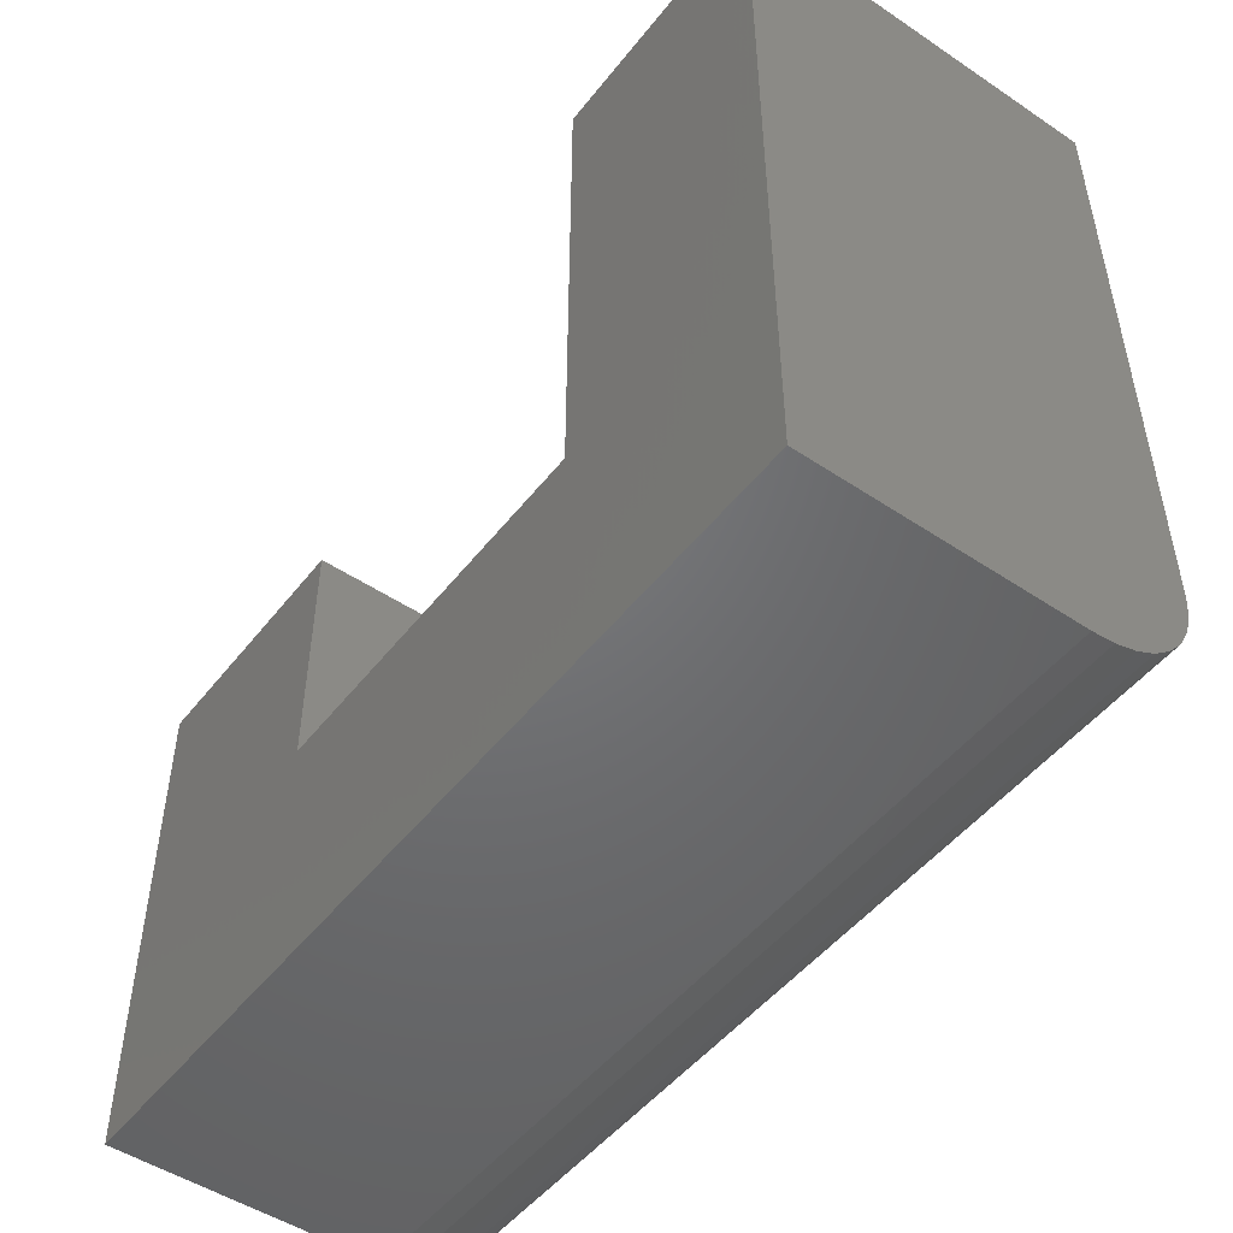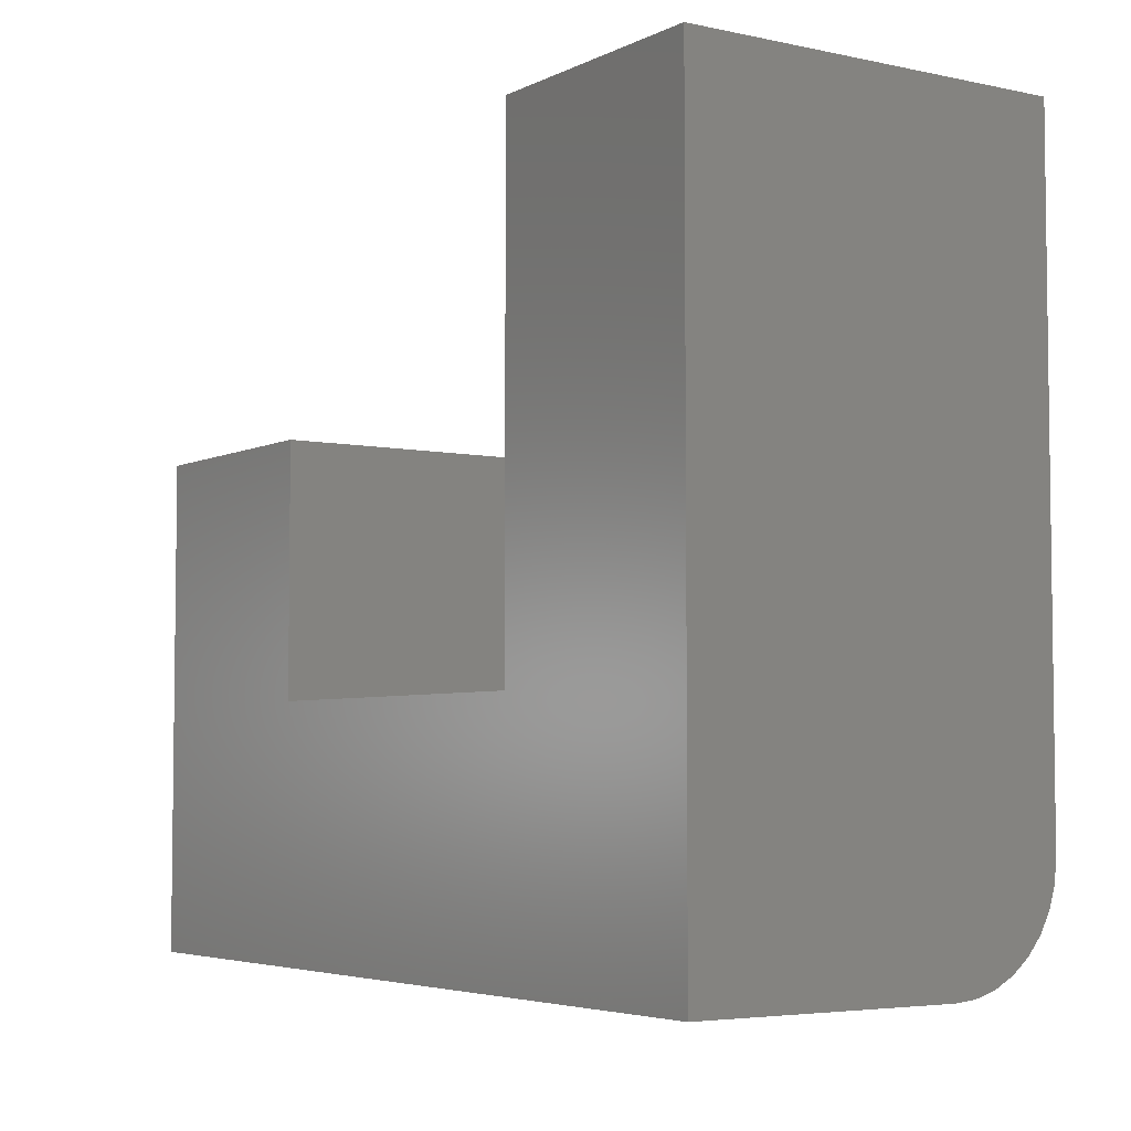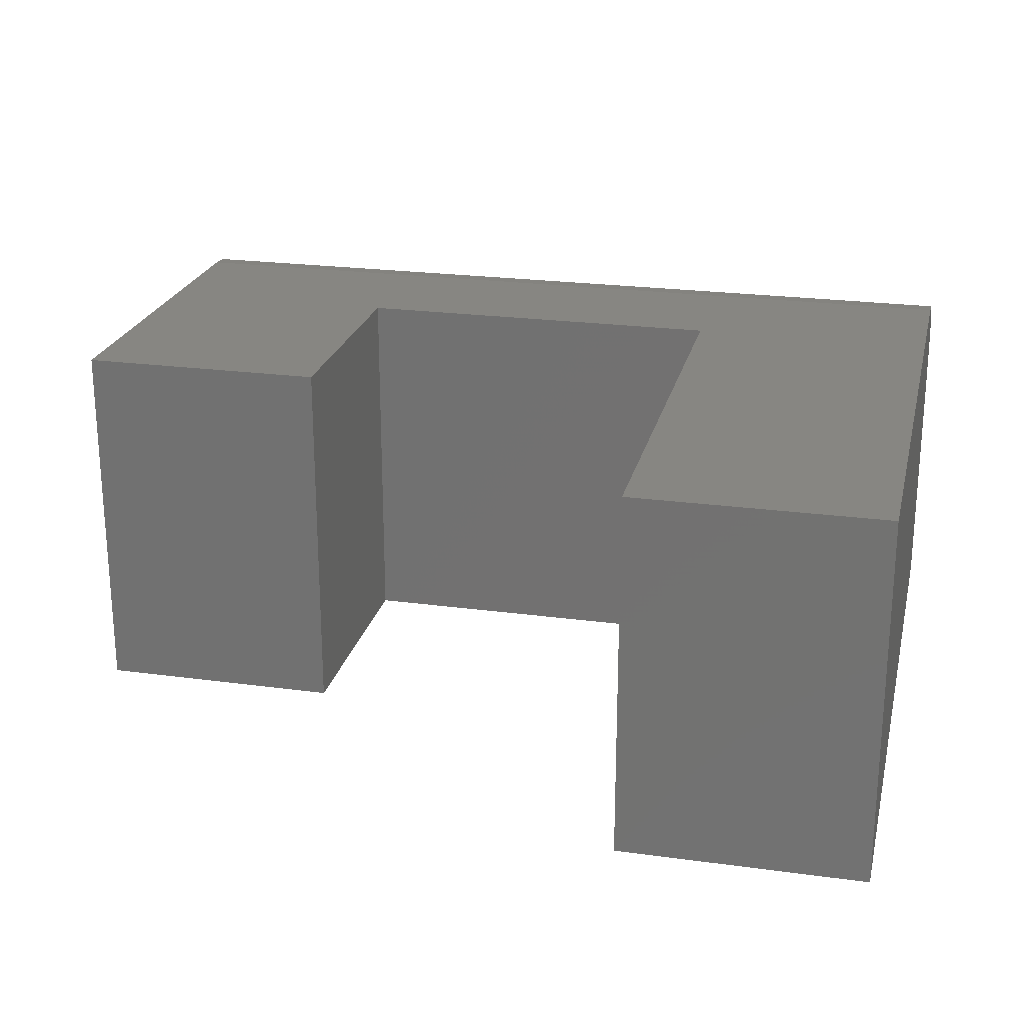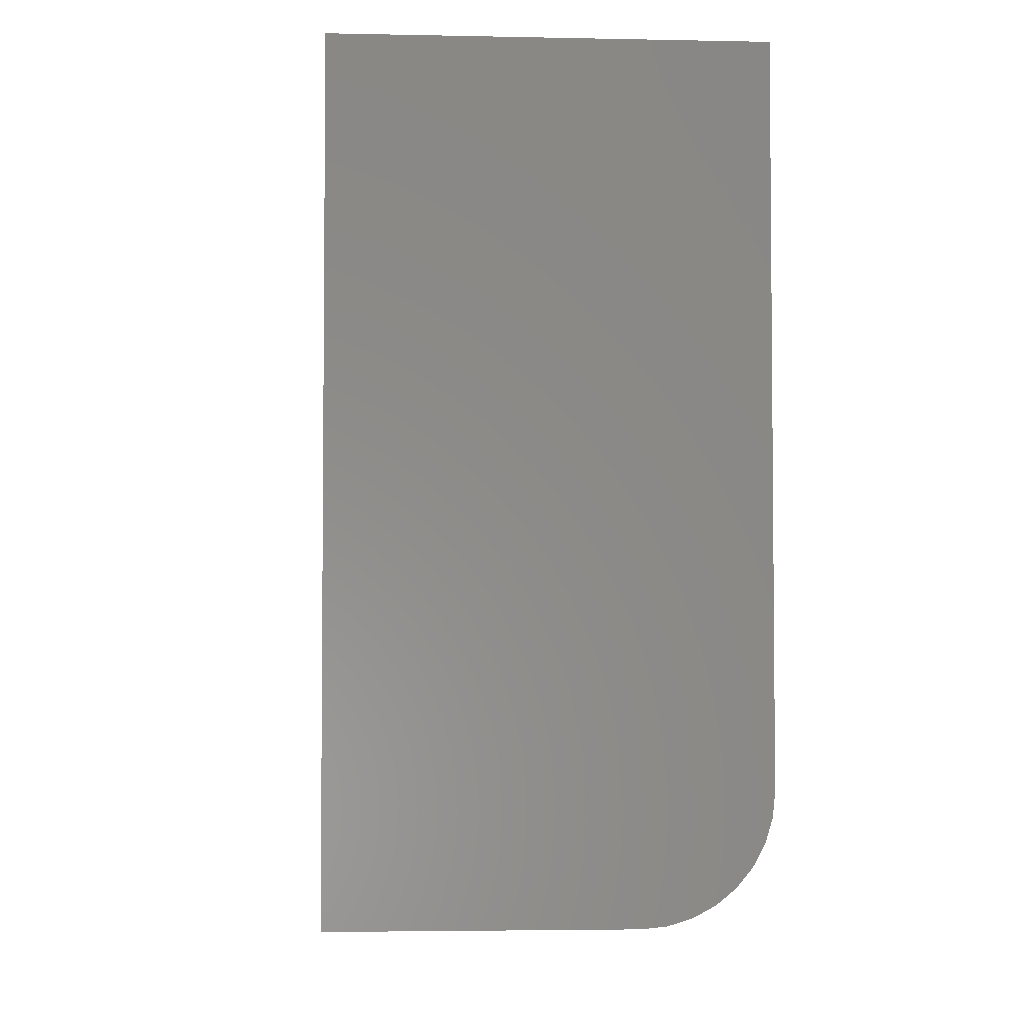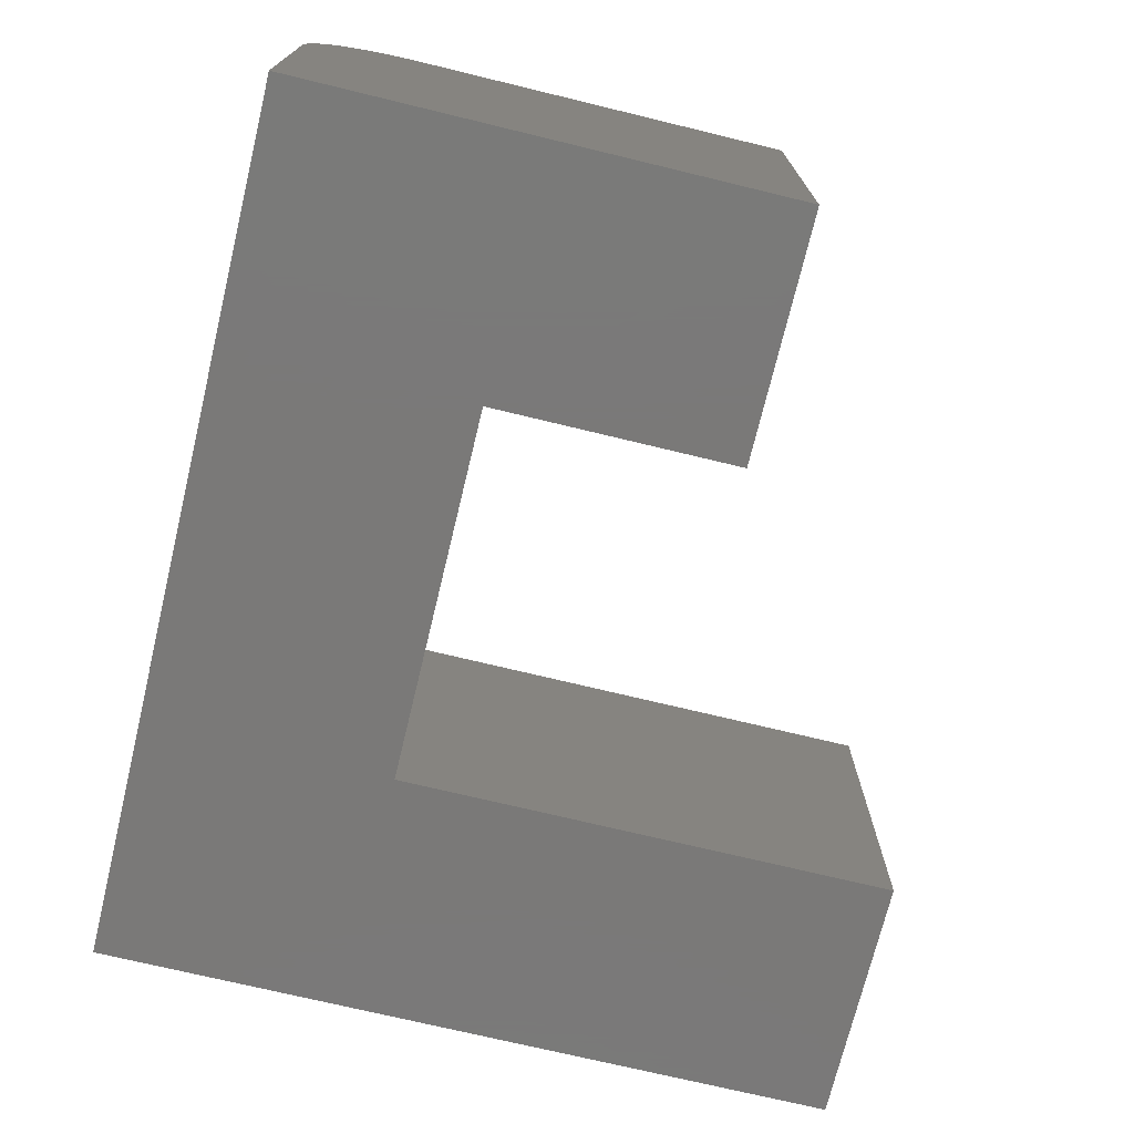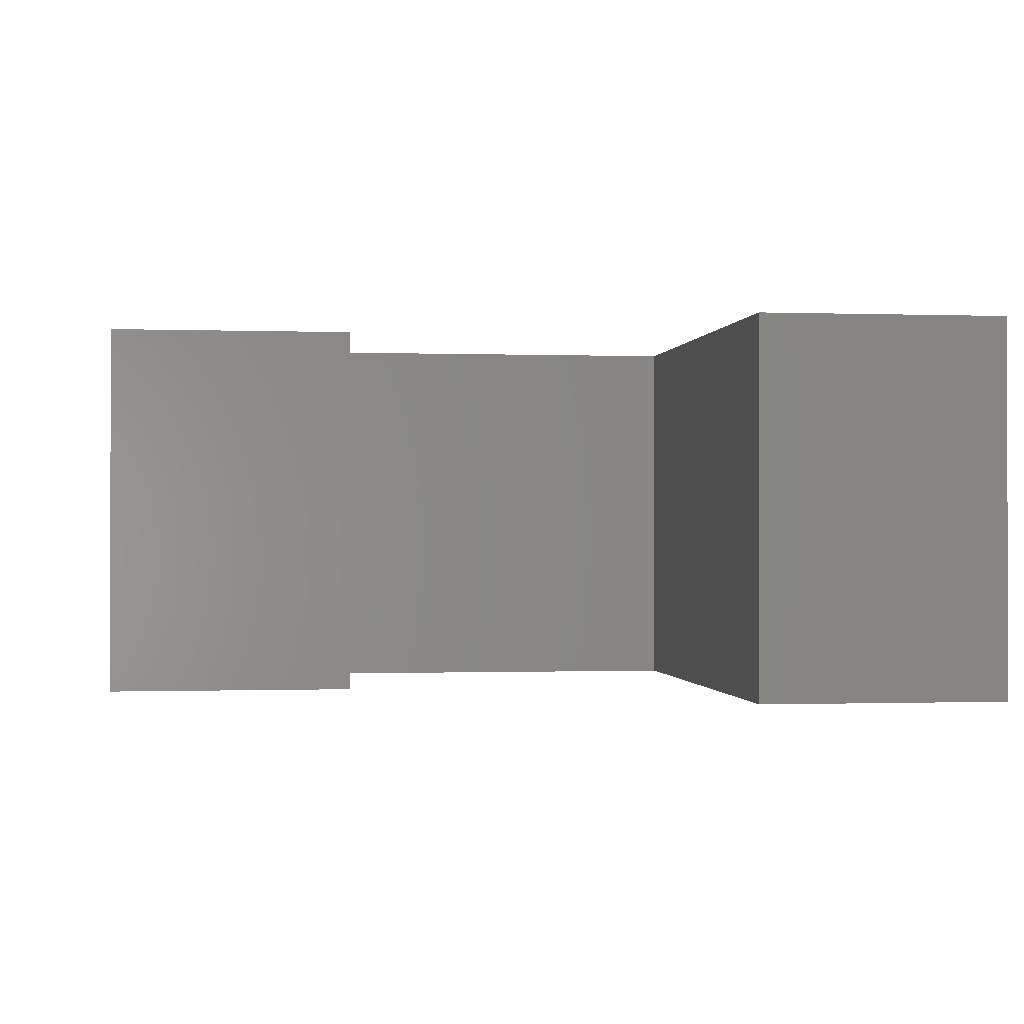
<metadata>
{"format":"stl","ext":"stl","renderer":"f3d","projection":"perspective","resolution":1024,"background":"white","views":[{"elev":-49.4,"azim":53.5,"up":"+Z"},{"elev":-4.7,"azim":55.9,"up":"+Z"},{"elev":23.1,"azim":13.0,"up":"+Y"},{"elev":-3.7,"azim":85.9,"up":"+Z"},{"elev":-72.5,"azim":-103.6,"up":"+Y"},{"elev":-0.6,"azim":-7.7,"up":"+Y"}]}
</metadata>
<code>
# stl→obj: 32 verts, 60 faces
v 0.75 1.821e-16 -0.4219
v 0.337 2.53e-16 0.6296
v 0.75 2.989e-16 0.6296
v 0.337 1.613e-16 -0.1964
v -0.7031 2.082e-17 -0.4219
v -0.2901 9.17e-17 -0.1964
v -0.7031 9.17e-17 0.2166
v -0.2901 1.376e-16 0.2166
v -0.7031 -0.625 -0.6094
v -0.7031 -0.625 0.2166
v -0.7031 -0.003603 -0.4585
v -0.7031 -0.01427 -0.4936
v -0.7031 -0.0316 -0.526
v -0.7031 -0.05492 -0.5545
v -0.7031 -0.08333 -0.5778
v -0.7031 -0.1157 -0.5951
v -0.7031 -0.1509 -0.6058
v -0.7031 -0.1875 -0.6094
v 0.75 -0.1875 -0.6094
v 0.75 -0.1509 -0.6058
v 0.75 -0.625 -0.6094
v 0.75 -0.625 0.6296
v 0.75 -0.1157 -0.5951
v 0.75 -0.08333 -0.5778
v 0.75 -0.05492 -0.5545
v 0.75 -0.0316 -0.526
v 0.75 -0.01427 -0.4936
v 0.75 -0.003603 -0.4585
v 0.337 -0.625 0.6296
v 0.337 -0.625 -0.1964
v -0.2901 -0.625 -0.1964
v -0.2901 -0.625 0.2166
f 1 2 3
f 2 1 4
f 4 1 5
f 4 5 6
f 6 5 7
f 6 7 8
f 9 10 7
f 9 7 5
f 9 5 11
f 9 11 12
f 9 12 13
f 9 13 14
f 9 14 15
f 9 15 16
f 9 16 17
f 9 17 18
f 19 20 21
f 1 3 22
f 1 22 21
f 1 21 20
f 1 20 23
f 1 23 24
f 1 24 25
f 1 25 26
f 1 26 27
f 1 27 28
f 9 18 21
f 21 18 19
f 5 1 11
f 11 1 28
f 11 28 12
f 12 28 27
f 12 27 13
f 13 27 26
f 13 26 14
f 14 26 25
f 14 25 15
f 15 25 24
f 15 24 16
f 16 24 23
f 16 23 17
f 17 23 20
f 17 20 18
f 18 20 19
f 22 29 21
f 21 29 30
f 21 30 9
f 9 30 31
f 9 31 10
f 10 31 32
f 8 7 32
f 32 7 10
f 6 8 31
f 31 8 32
f 30 4 31
f 31 4 6
f 29 2 30
f 30 2 4
f 3 2 22
f 22 2 29

</code>
